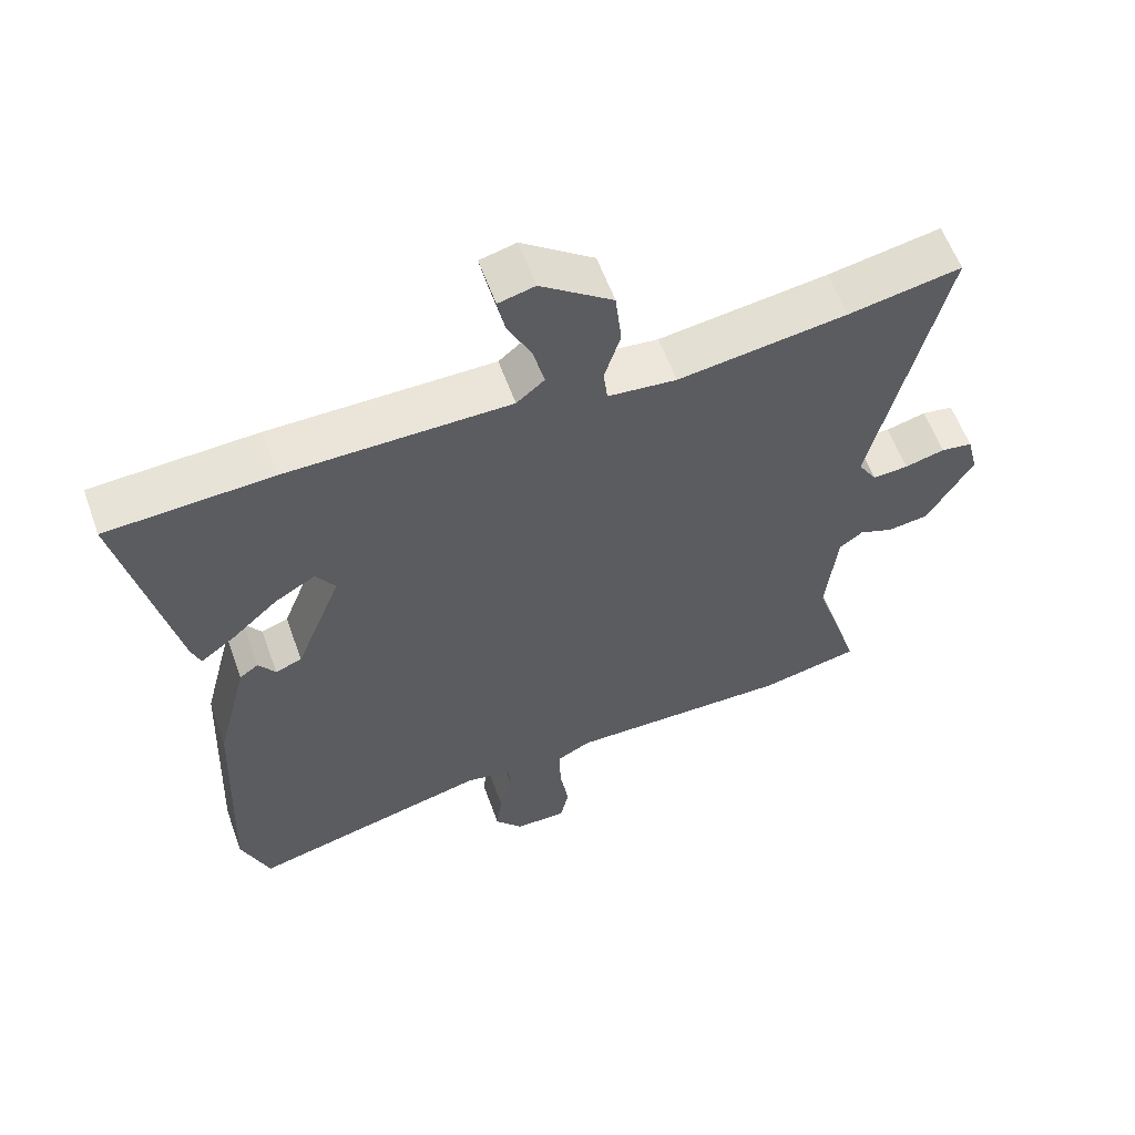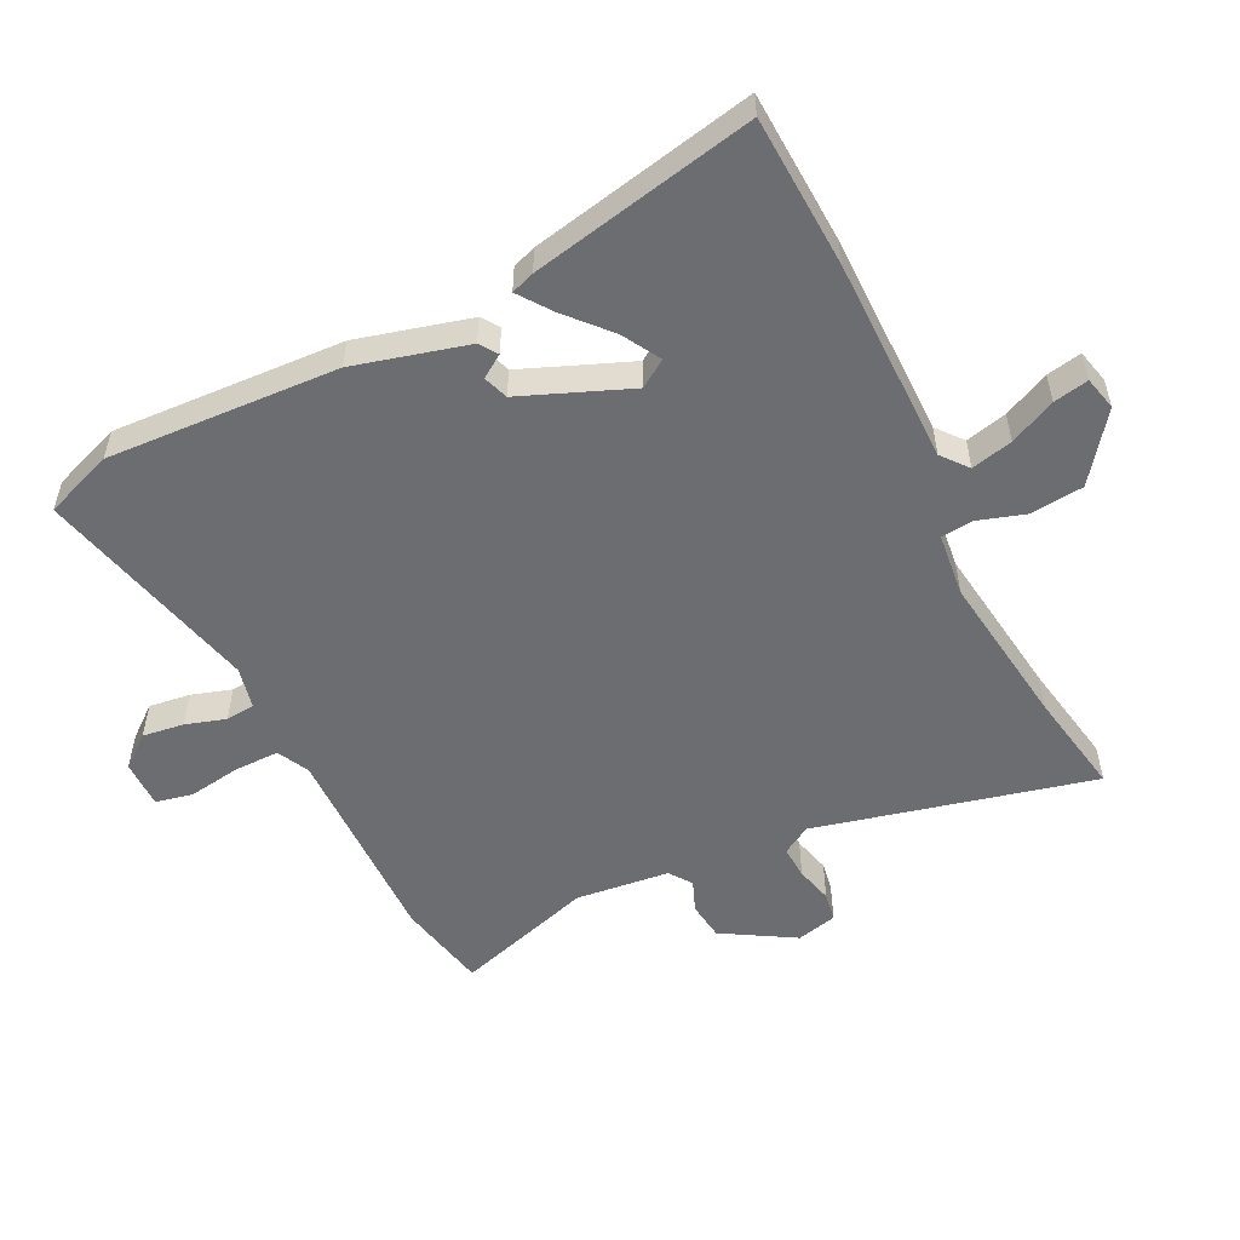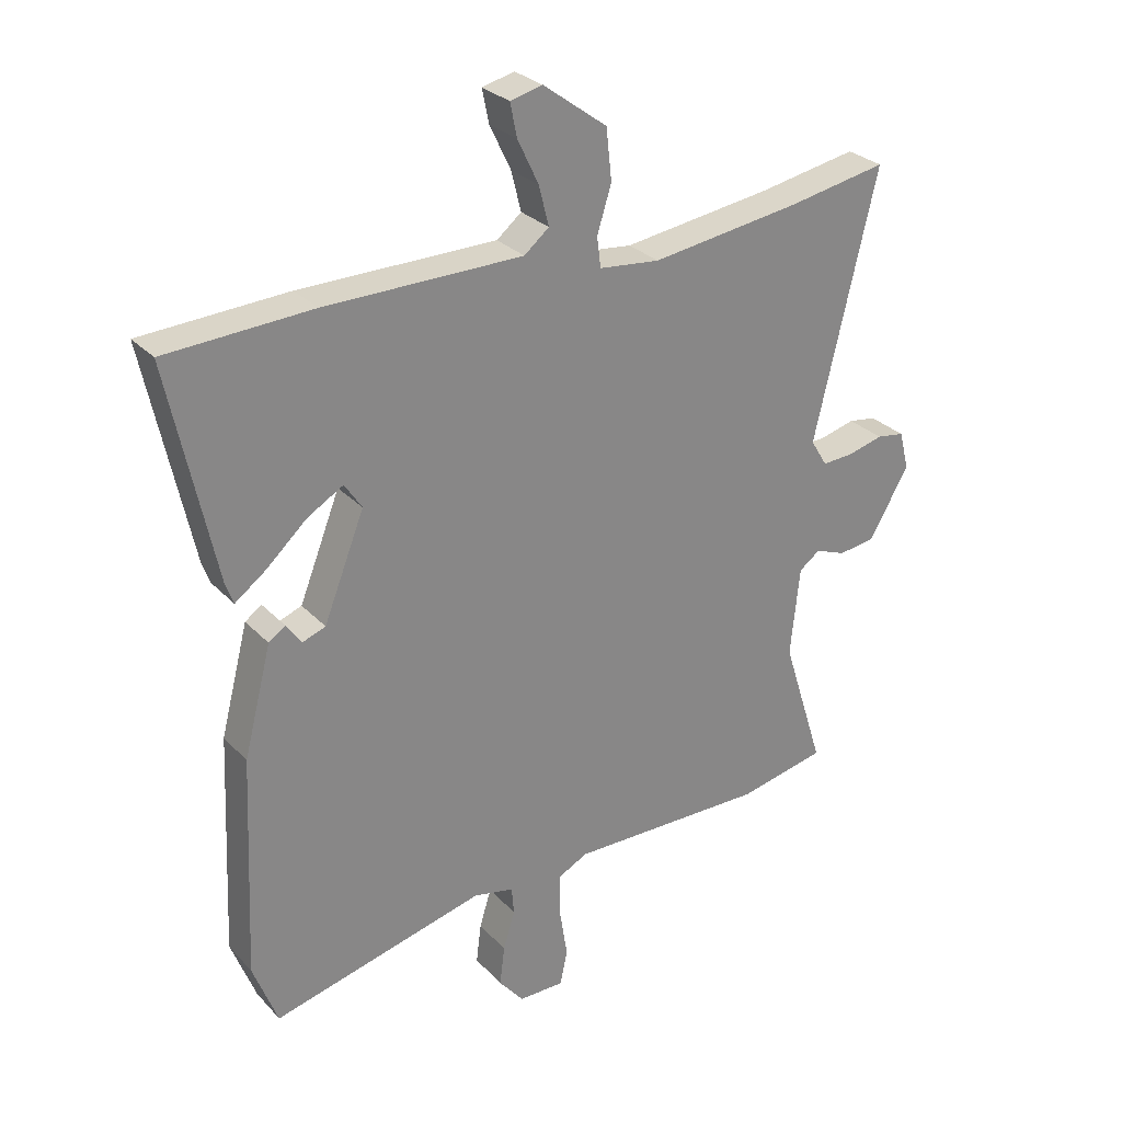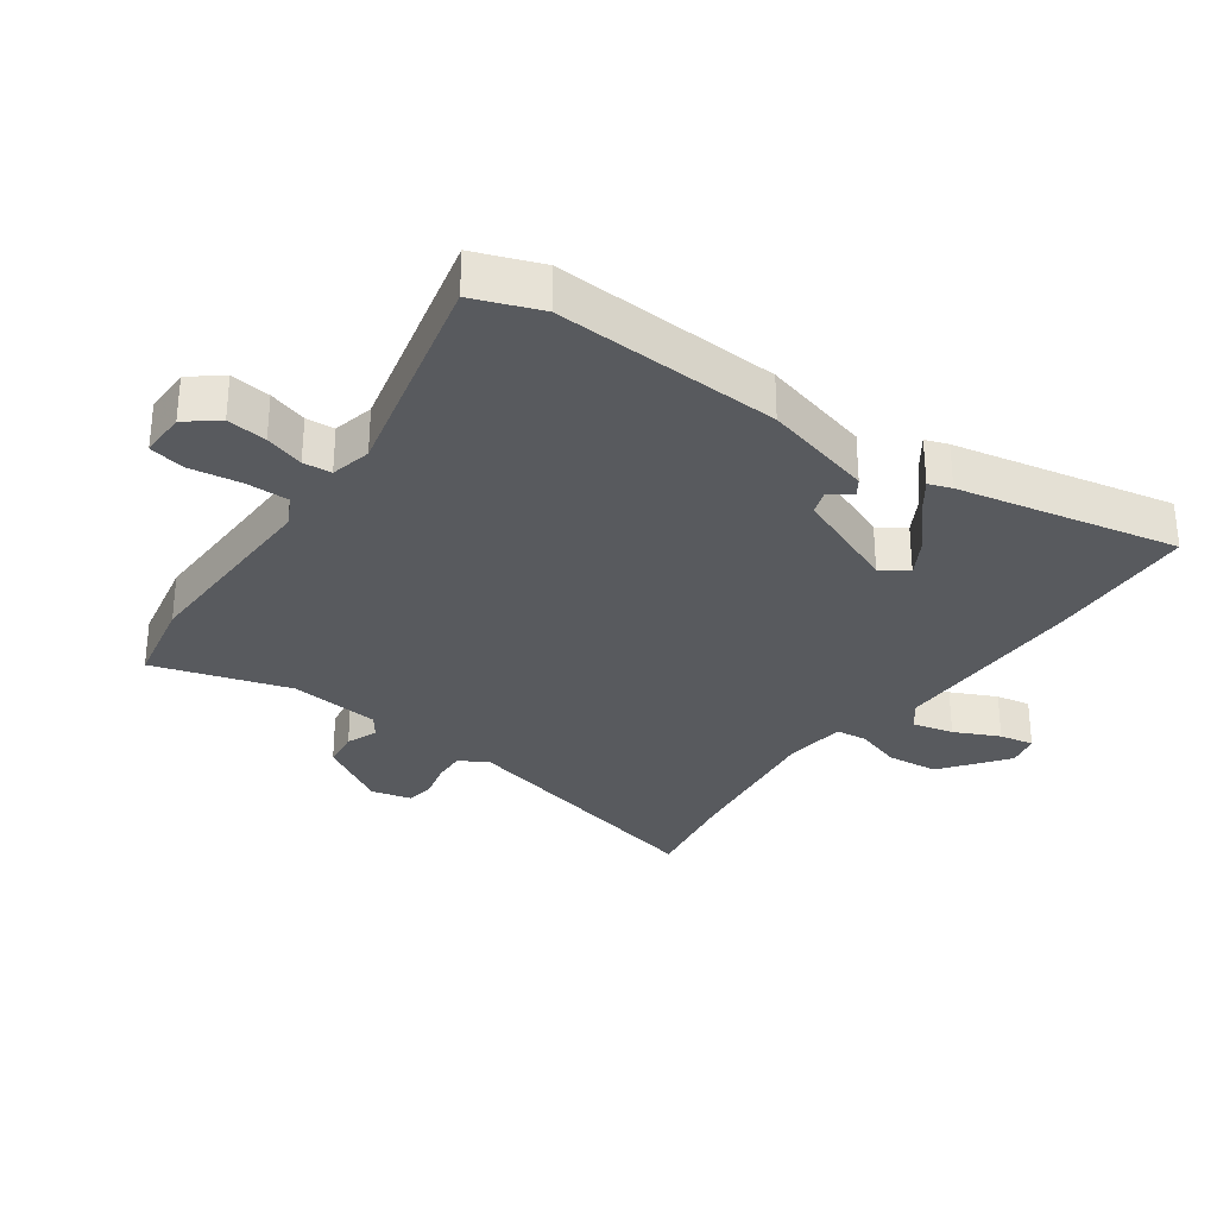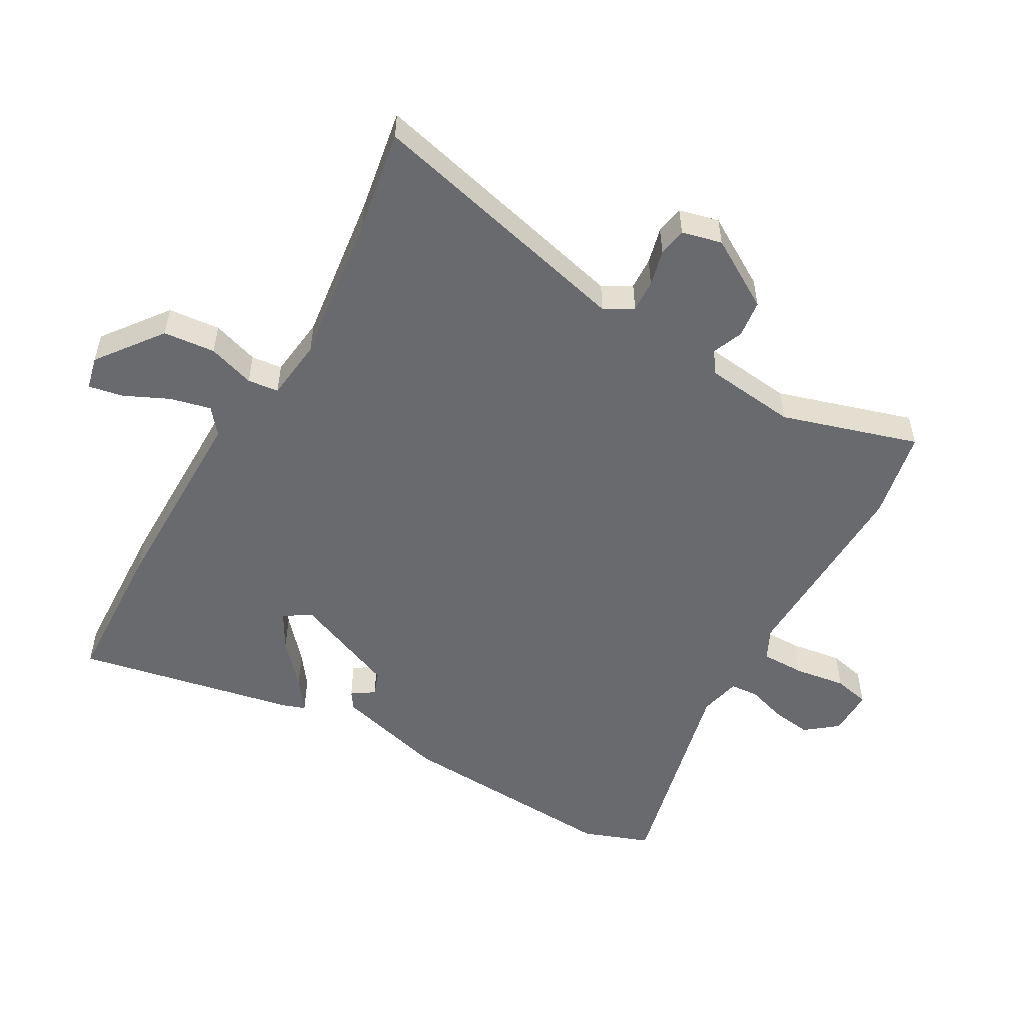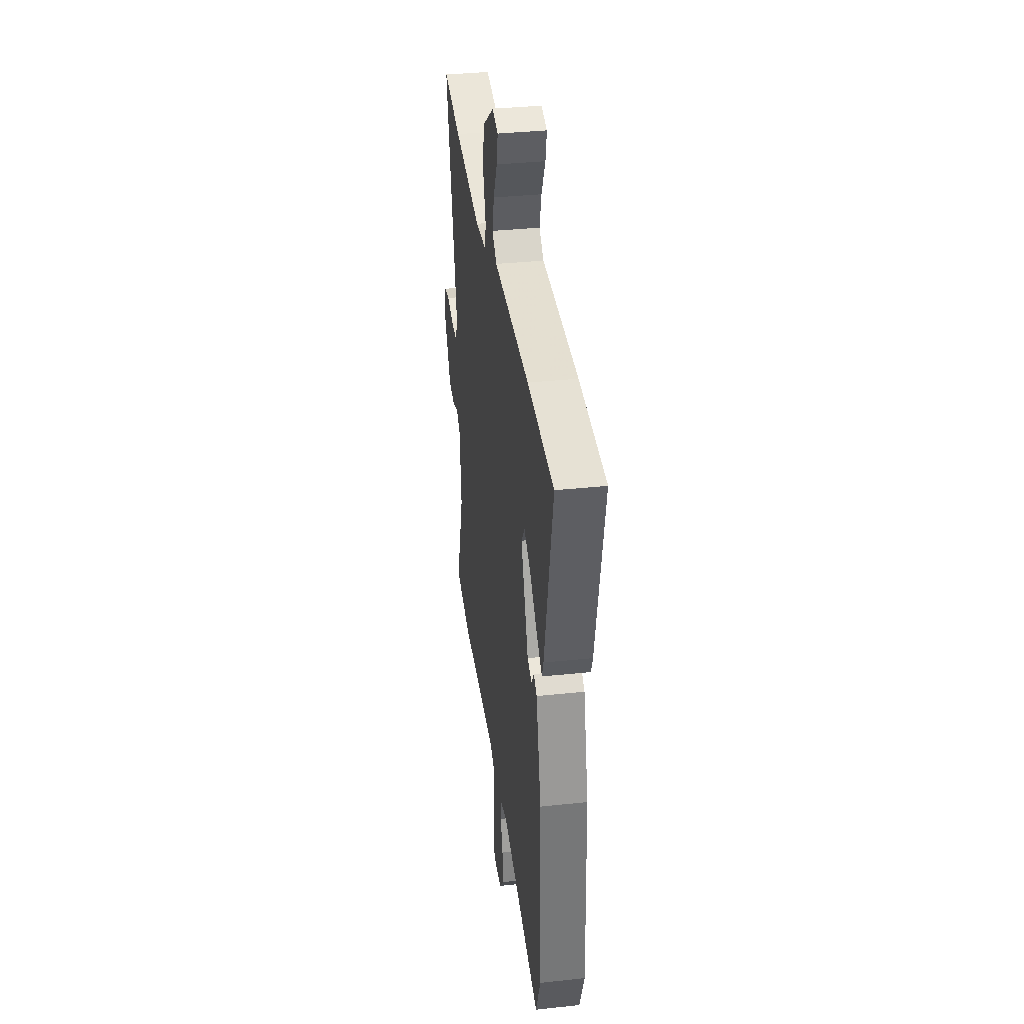
<metadata>
{"format":"obj","ext":"obj","renderer":"f3d","projection":"perspective","resolution":1024,"background":"white","views":[{"elev":59.1,"azim":-19.8,"up":"+Z"},{"elev":-54.0,"azim":-64.1,"up":"+Y"},{"elev":28.3,"azim":-33.5,"up":"+Z"},{"elev":-30.8,"azim":-126.1,"up":"+Y"},{"elev":-53.1,"azim":59.7,"up":"+Y"},{"elev":36.0,"azim":-98.0,"up":"+Z"}]}
</metadata>
<code>
v 0.445 0.07 0.49
v 0.606 0.07 0.52
v 0.505 0.07 0.091
v 0.532 0.07 0.047
v 0.583 0.07 0.05
v 0.64 0.07 0.065
v 0.685 0.07 0.058
v 0.701 0.07 -0.005
v 0.636 0.07 -0.116
v 0.577 0.07 -0.124
v 0.528 0.07 -0.105
v 0.494 0.07 -0.13
v 0.479 0.07 -0.275
v 0.547 0.07 -0.49
v 0.406 0.07 -0.52
v 0.086 0.07 -0.516
v 0.037 0.07 -0.541
v 0.038 0.07 -0.611
v 0.051 0.07 -0.692
v 0.039 0.07 -0.749
v -0.035 0.07 -0.749
v -0.075 0.07 -0.7
v -0.067 0.07 -0.636
v -0.048 0.07 -0.574
v -0.052 0.07 -0.529
v -0.117 0.07 -0.515
v -0.462 0.07 -0.601
v -0.502 0.07 -0.496
v -0.486 0.07 -0.138
v -0.441 0.07 0.037
v -0.414 0.07 0.056
v -0.39 0.07 0.021
v -0.352 0.07 0.035
v -0.286 0.07 0.202
v -0.314 0.07 0.244
v -0.372 0.07 0.21
v -0.438 0.07 0.15
v -0.488 0.07 0.113
v -0.501 0.07 0.149
v -0.575 0.07 0.496
v -0.339 0.07 0.509
v -0.02 0.07 0.512
v 0.02 0.07 0.545
v 0.004 0.07 0.609
v -0.03 0.07 0.68
v -0.041 0.07 0.734
v 0.011 0.07 0.747
v 0.114 0.07 0.671
v 0.123 0.07 0.589
v 0.1 0.07 0.515
v 0.106 0.07 0.466
v 0.204 0.07 0.456
v 0.445 0 0.49
v 0.606 0 0.52
v 0.505 0 0.091
v 0.532 0 0.047
v 0.583 0 0.05
v 0.64 0 0.065
v 0.685 0 0.058
v 0.701 0 -0.005
v 0.636 0 -0.116
v 0.577 0 -0.124
v 0.528 0 -0.105
v 0.494 0 -0.13
v 0.479 0 -0.275
v 0.547 0 -0.49
v 0.406 0 -0.52
v 0.086 0 -0.516
v 0.037 0 -0.541
v 0.038 0 -0.611
v 0.051 0 -0.692
v 0.039 0 -0.749
v -0.035 0 -0.749
v -0.075 0 -0.7
v -0.067 0 -0.636
v -0.048 0 -0.574
v -0.052 0 -0.529
v -0.117 0 -0.515
v -0.462 0 -0.601
v -0.502 0 -0.496
v -0.486 0 -0.138
v -0.441 0 0.037
v -0.414 0 0.056
v -0.39 0 0.021
v -0.352 0 0.035
v -0.286 0 0.202
v -0.314 0 0.244
v -0.372 0 0.21
v -0.438 0 0.15
v -0.488 0 0.113
v -0.501 0 0.149
v -0.575 0 0.496
v -0.339 0 0.509
v -0.02 0 0.512
v 0.02 0 0.545
v 0.004 0 0.609
v -0.03 0 0.68
v -0.041 0 0.734
v 0.011 0 0.747
v 0.114 0 0.671
v 0.123 0 0.589
v 0.1 0 0.515
v 0.106 0 0.466
v 0.204 0 0.456
f 47 48 49 50
f 47 50 51
f 44 45 46 47
f 43 44 47 51
f 42 43 51
f 41 42 51
f 40 41 51 52
f 36 37 38 39
f 35 36 39 40
f 29 30 31 32
f 29 32 33
f 26 27 28 29
f 25 26 29 33
f 21 22 23 24
f 19 20 21 24
f 18 19 24 25
f 17 18 25 33
f 13 14 15 16
f 12 13 16 17
f 8 9 10 11
f 6 7 8 11
f 5 6 11 12
f 4 5 12 17
f 1 2 3
f 52 1 3
f 35 40 52 3
f 4 17 33 34
f 3 4 34 35
f 102 101 100 99
f 103 102 99
f 99 98 97 96
f 103 99 96 95
f 103 95 94
f 103 94 93
f 104 103 93 92
f 91 90 89 88
f 92 91 88 87
f 84 83 82 81
f 85 84 81
f 81 80 79 78
f 85 81 78 77
f 76 75 74 73
f 76 73 72 71
f 77 76 71 70
f 85 77 70 69
f 68 67 66 65
f 69 68 65 64
f 63 62 61 60
f 63 60 59 58
f 64 63 58 57
f 69 64 57 56
f 55 54 53
f 55 53 104
f 55 104 92 87
f 86 85 69 56
f 87 86 56 55
f 1 53 54 2
f 2 54 55 3
f 3 55 56 4
f 4 56 57 5
f 5 57 58 6
f 6 58 59 7
f 7 59 60 8
f 8 60 61 9
f 9 61 62 10
f 10 62 63 11
f 11 63 64 12
f 12 64 65 13
f 13 65 66 14
f 14 66 67 15
f 15 67 68 16
f 16 68 69 17
f 17 69 70 18
f 18 70 71 19
f 19 71 72 20
f 20 72 73 21
f 21 73 74 22
f 22 74 75 23
f 23 75 76 24
f 24 76 77 25
f 25 77 78 26
f 26 78 79 27
f 27 79 80 28
f 28 80 81 29
f 29 81 82 30
f 30 82 83 31
f 31 83 84 32
f 32 84 85 33
f 33 85 86 34
f 34 86 87 35
f 35 87 88 36
f 36 88 89 37
f 37 89 90 38
f 38 90 91 39
f 39 91 92 40
f 40 92 93 41
f 41 93 94 42
f 42 94 95 43
f 43 95 96 44
f 44 96 97 45
f 45 97 98 46
f 46 98 99 47
f 47 99 100 48
f 48 100 101 49
f 49 101 102 50
f 50 102 103 51
f 51 103 104 52
f 52 104 53 1

</code>
